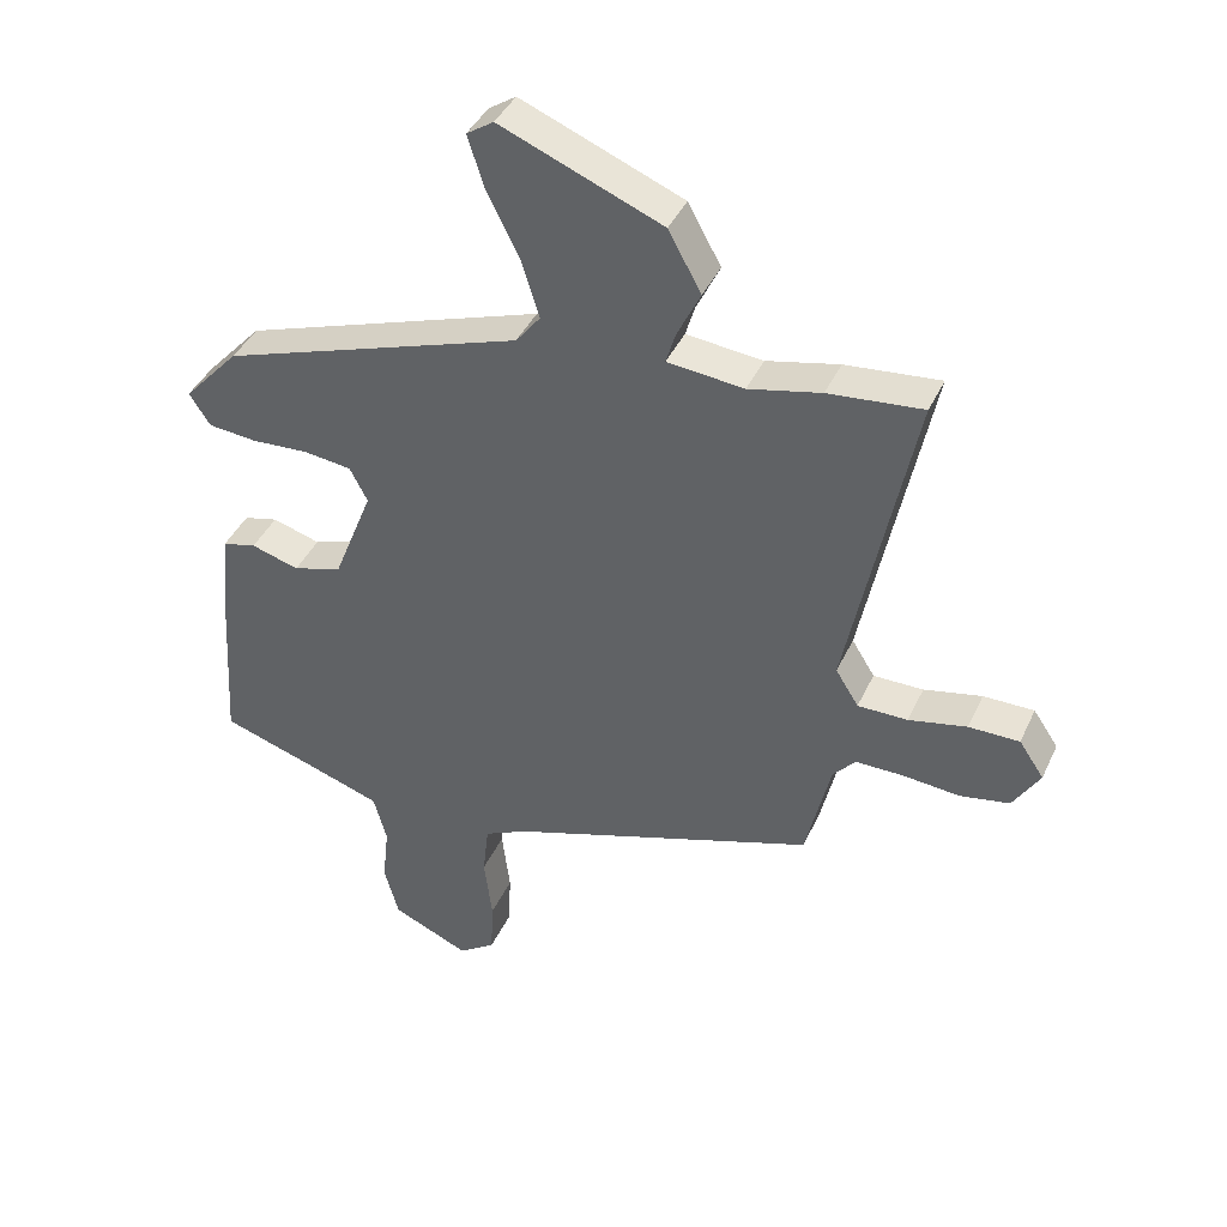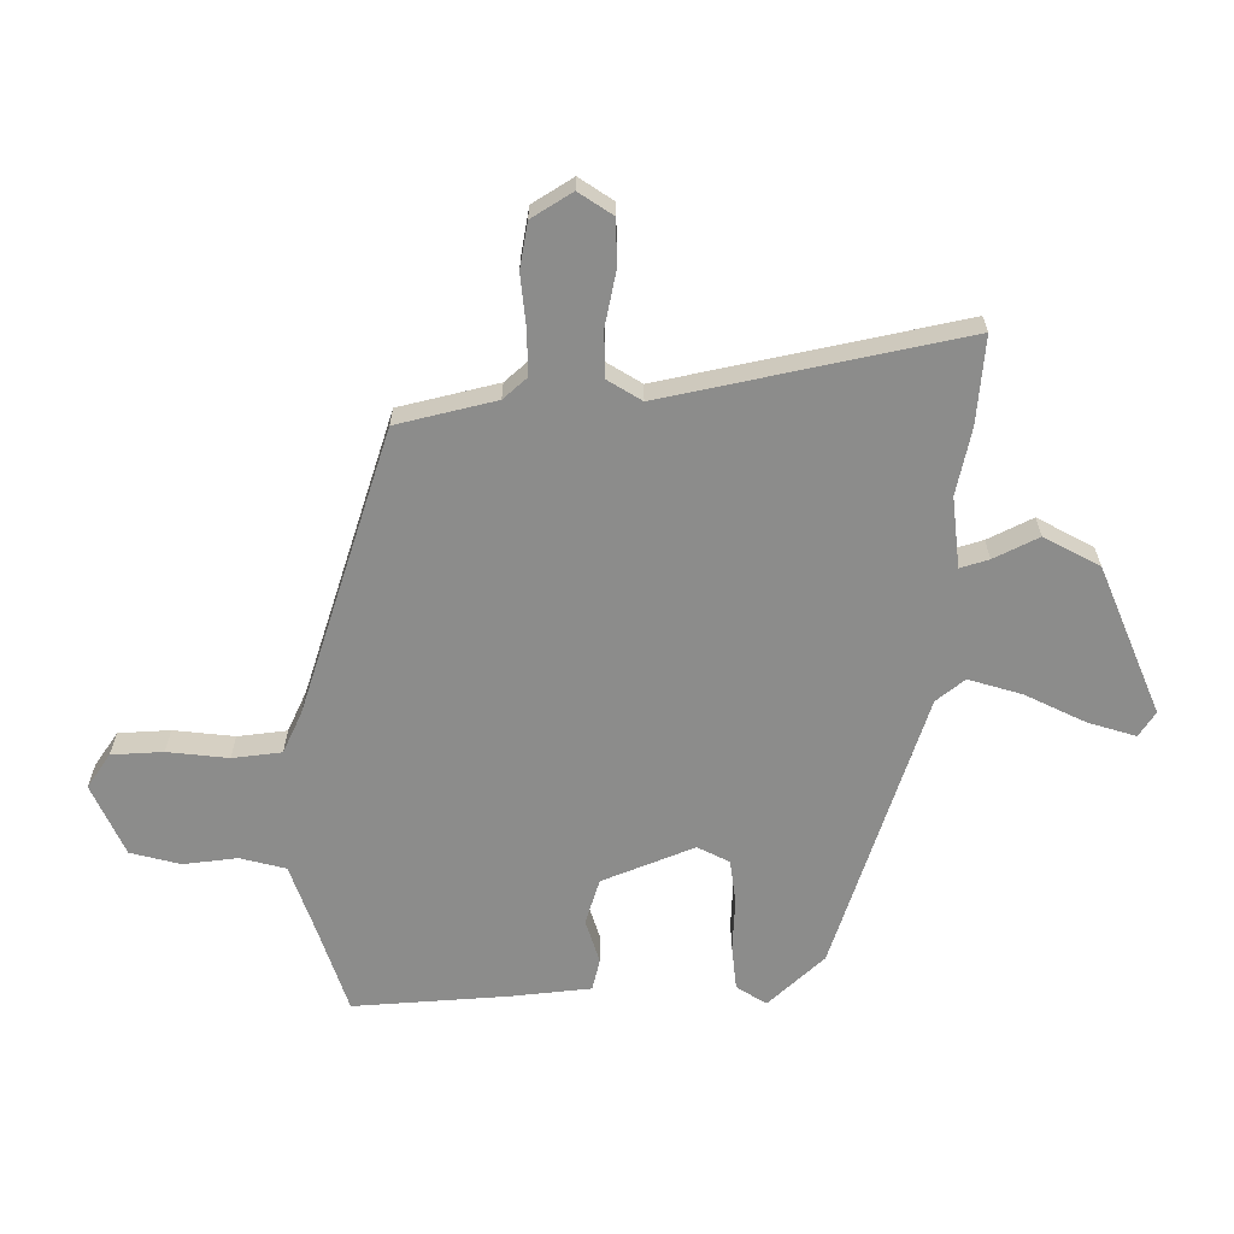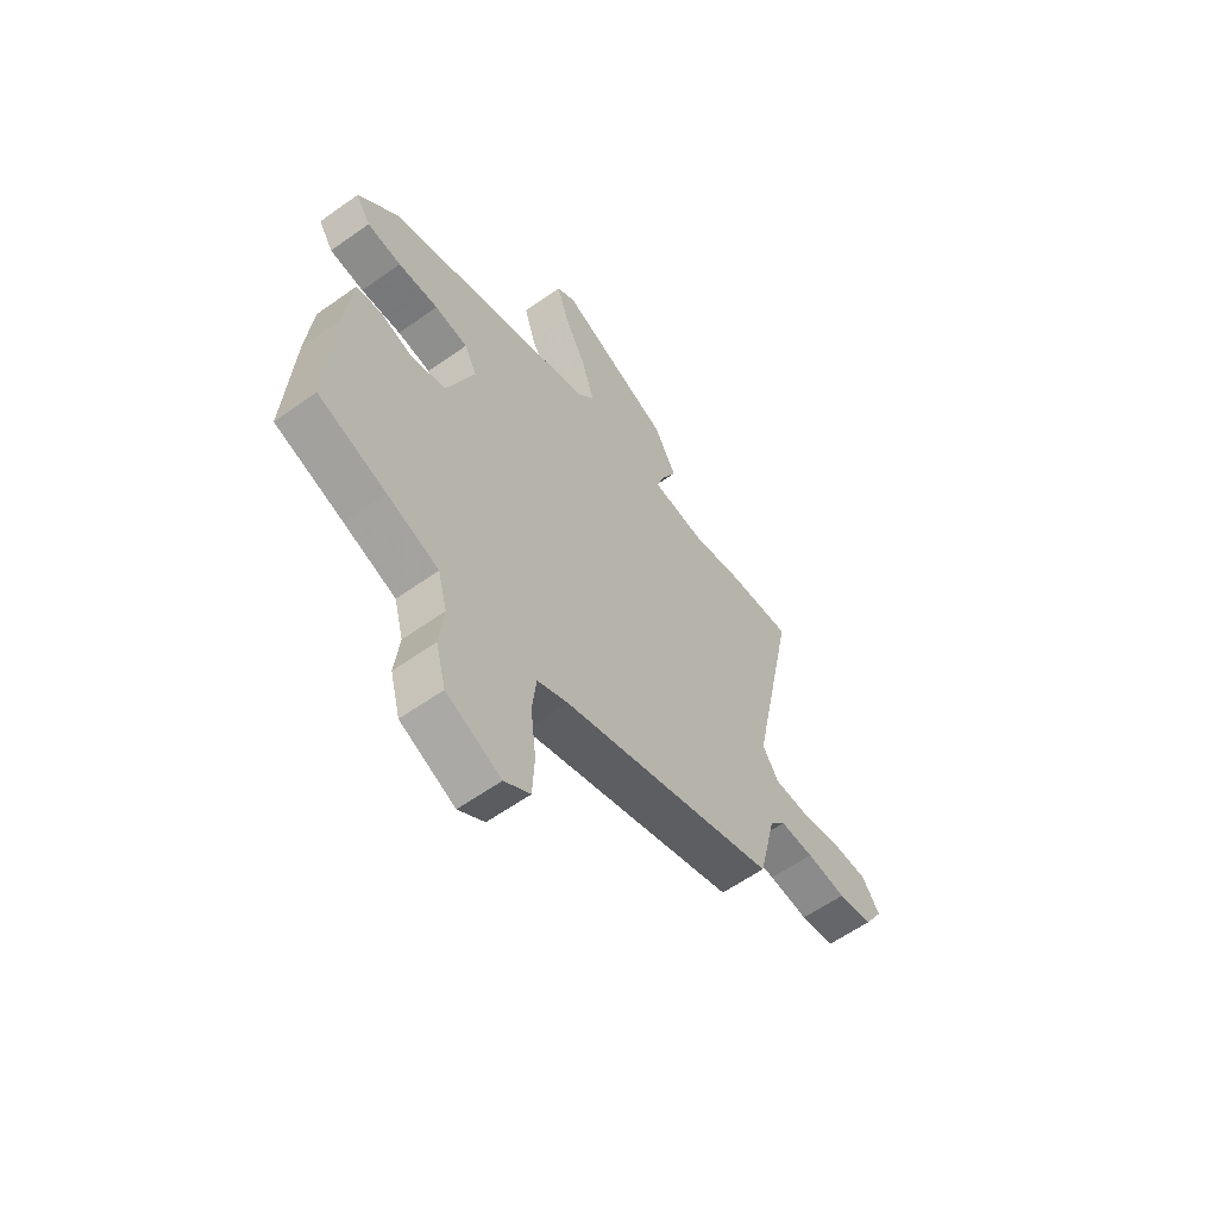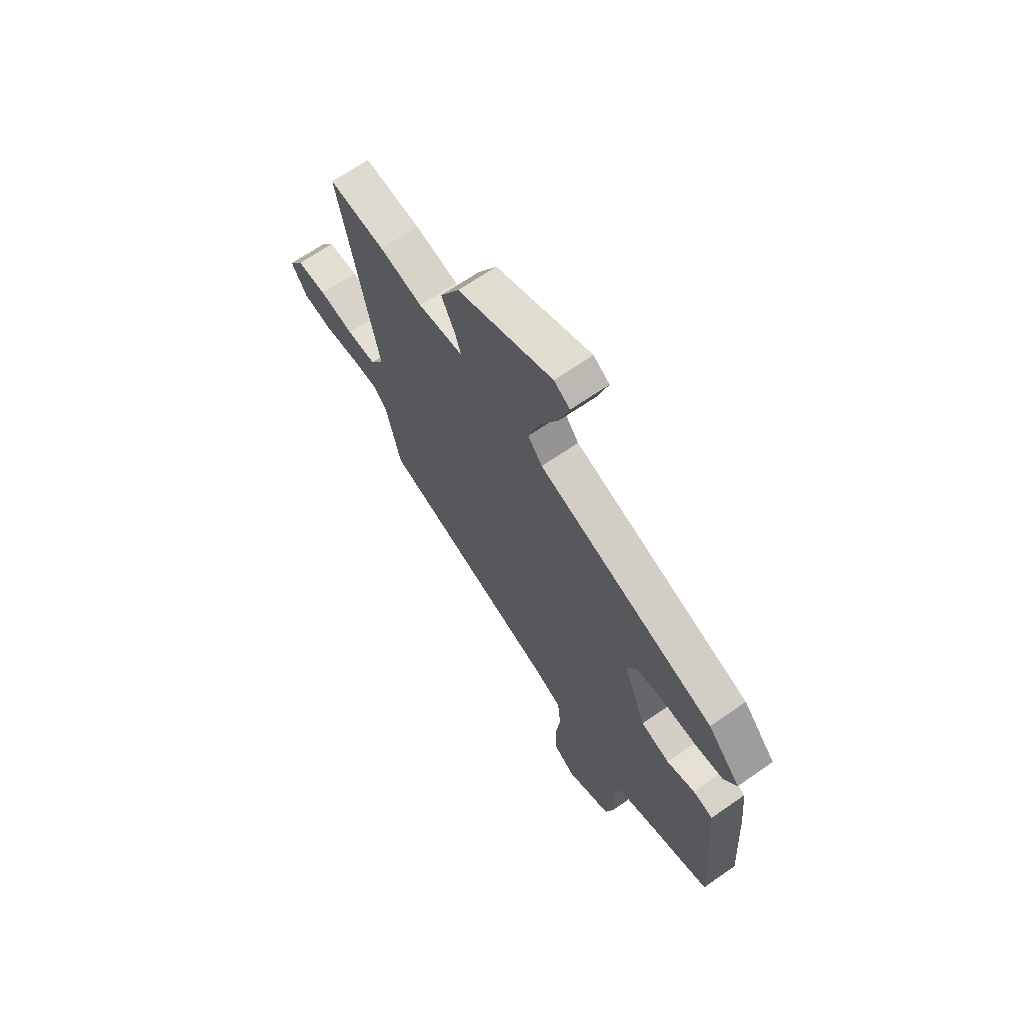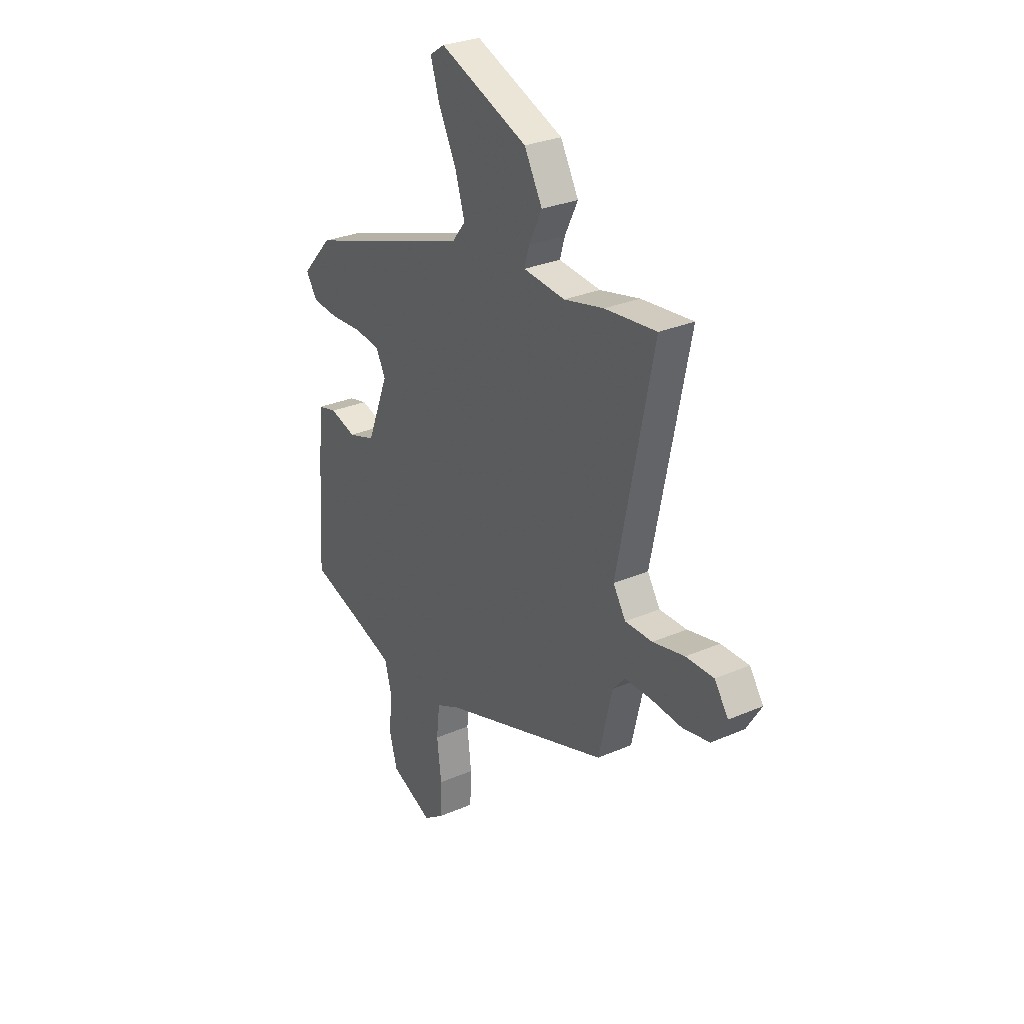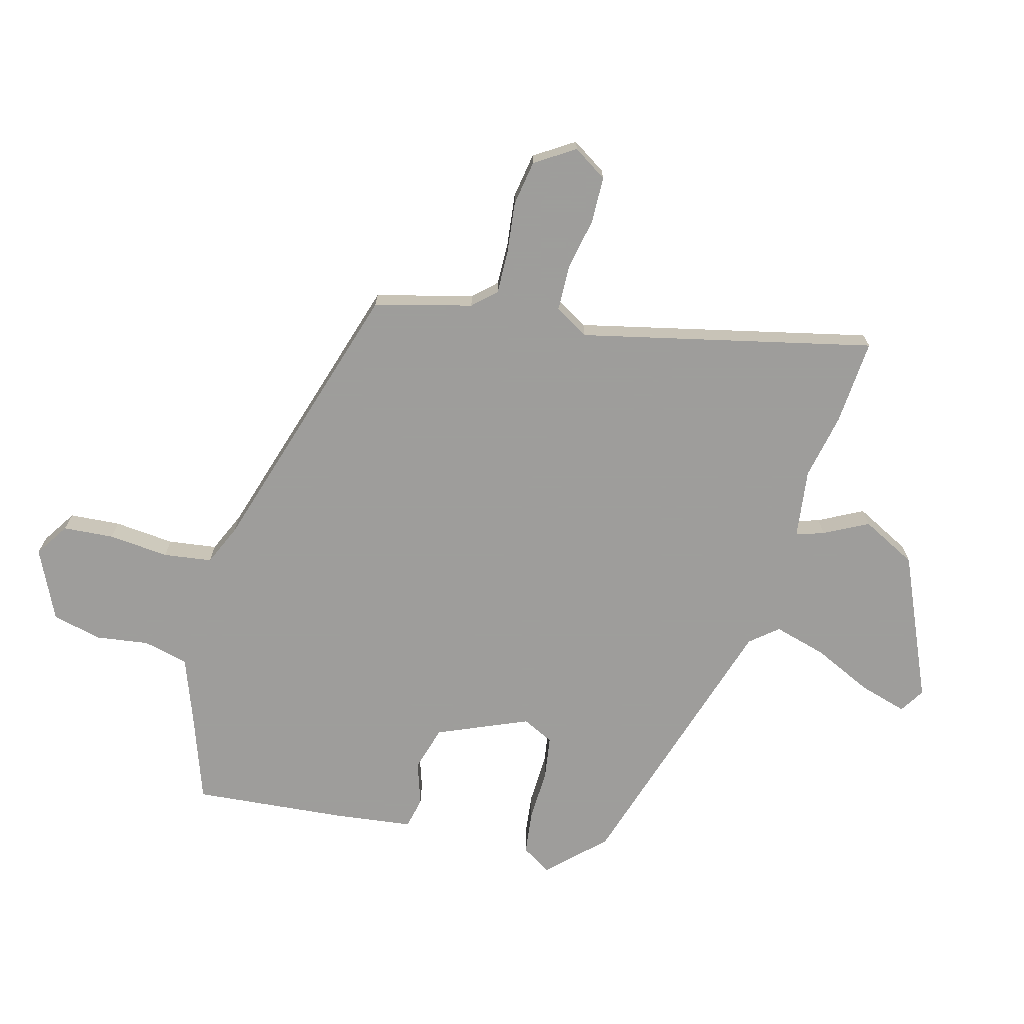
<metadata>
{"format":"obj","ext":"obj","renderer":"f3d","projection":"perspective","resolution":1024,"background":"white","views":[{"elev":40.8,"azim":-156.8,"up":"+Z"},{"elev":-64.1,"azim":-89.3,"up":"+Y"},{"elev":-60.1,"azim":126.0,"up":"+Z"},{"elev":66.8,"azim":55.0,"up":"+Z"},{"elev":28.8,"azim":-123.0,"up":"+Z"},{"elev":-70.7,"azim":-103.6,"up":"+Y"}]}
</metadata>
<code>
v 0.423 0.07 0.303
v 0.508 0.07 0.21
v 0.476 0.07 0.161
v 0.402 0.07 0.154
v 0.315 0.07 0.159
v 0.243 0.07 0.15
v 0.216 0.07 0.098
v 0.276 0.07 -0.054
v 0.351 0.07 -0.078
v 0.424 0.07 -0.056
v 0.476 0.07 -0.069
v 0.489 0.07 -0.2
v 0.505 0.07 -0.457
v 0.359 0.07 -0.504
v 0.247 0.07 -0.542
v 0.227 0.07 -0.617
v 0.237 0.07 -0.706
v 0.215 0.07 -0.788
v 0.097 0.07 -0.84
v 0.041 0.07 -0.801
v 0.037 0.07 -0.716
v 0.049 0.07 -0.616
v 0.04 0.07 -0.535
v -0.027 0.07 -0.503
v -0.495 0.07 -0.346
v -0.533 0.07 -0.183
v -0.567 0.07 -0.144
v -0.64 0.07 -0.144
v -0.726 0.07 -0.152
v -0.801 0.07 -0.138
v -0.842 0.07 -0.071
v -0.804 0.07 -0.015
v -0.727 0.07 -0.015
v -0.639 0.07 -0.034
v -0.563 0.07 -0.034
v -0.528 0.07 0.022
v -0.627 0.07 0.512
v -0.484 0.07 0.498
v -0.374 0.07 0.473
v -0.258 0.07 0.485
v -0.272 0.07 0.532
v -0.308 0.07 0.606
v -0.258 0.07 0.697
v -0.013 0.07 0.797
v 0.028 0.07 0.77
v 0.003 0.07 0.691
v -0.046 0.07 0.593
v -0.073 0.07 0.505
v -0.036 0.07 0.458
v 0.423 0 0.303
v 0.508 0 0.21
v 0.476 0 0.161
v 0.402 0 0.154
v 0.315 0 0.159
v 0.243 0 0.15
v 0.216 0 0.098
v 0.276 0 -0.054
v 0.351 0 -0.078
v 0.424 0 -0.056
v 0.476 0 -0.069
v 0.489 0 -0.2
v 0.505 0 -0.457
v 0.359 0 -0.504
v 0.247 0 -0.542
v 0.227 0 -0.617
v 0.237 0 -0.706
v 0.215 0 -0.788
v 0.097 0 -0.84
v 0.041 0 -0.801
v 0.037 0 -0.716
v 0.049 0 -0.616
v 0.04 0 -0.535
v -0.027 0 -0.503
v -0.495 0 -0.346
v -0.533 0 -0.183
v -0.567 0 -0.144
v -0.64 0 -0.144
v -0.726 0 -0.152
v -0.801 0 -0.138
v -0.842 0 -0.071
v -0.804 0 -0.015
v -0.727 0 -0.015
v -0.639 0 -0.034
v -0.563 0 -0.034
v -0.528 0 0.022
v -0.627 0 0.512
v -0.484 0 0.498
v -0.374 0 0.473
v -0.258 0 0.485
v -0.272 0 0.532
v -0.308 0 0.606
v -0.258 0 0.697
v -0.013 0 0.797
v 0.028 0 0.77
v 0.003 0 0.691
v -0.046 0 0.593
v -0.073 0 0.505
v -0.036 0 0.458
f 44 45 46 47
f 44 47 48
f 41 42 43 44
f 40 41 44 48
f 36 37 38 39
f 36 39 40
f 31 32 33 34
f 31 34 35
f 28 29 30 31
f 27 28 31 35
f 26 27 35 36
f 24 25 26 36
f 19 20 21 22
f 19 22 23
f 16 17 18 19
f 15 16 19 23
f 14 15 23 24
f 9 10 11 12
f 8 9 12 13
f 2 3 4 5
f 49 1 2 5
f 49 5 6
f 36 40 48 49
f 36 49 6 7
f 24 36 7 8
f 8 13 14 24
f 96 95 94 93
f 97 96 93
f 93 92 91 90
f 97 93 90 89
f 88 87 86 85
f 89 88 85
f 83 82 81 80
f 84 83 80
f 80 79 78 77
f 84 80 77 76
f 85 84 76 75
f 85 75 74 73
f 71 70 69 68
f 72 71 68
f 68 67 66 65
f 72 68 65 64
f 73 72 64 63
f 61 60 59 58
f 62 61 58 57
f 54 53 52 51
f 54 51 50 98
f 55 54 98
f 98 97 89 85
f 56 55 98 85
f 57 56 85 73
f 73 63 62 57
f 1 50 51 2
f 2 51 52 3
f 3 52 53 4
f 4 53 54 5
f 5 54 55 6
f 6 55 56 7
f 7 56 57 8
f 8 57 58 9
f 9 58 59 10
f 10 59 60 11
f 11 60 61 12
f 12 61 62 13
f 13 62 63 14
f 14 63 64 15
f 15 64 65 16
f 16 65 66 17
f 17 66 67 18
f 18 67 68 19
f 19 68 69 20
f 20 69 70 21
f 21 70 71 22
f 22 71 72 23
f 23 72 73 24
f 24 73 74 25
f 25 74 75 26
f 26 75 76 27
f 27 76 77 28
f 28 77 78 29
f 29 78 79 30
f 30 79 80 31
f 31 80 81 32
f 32 81 82 33
f 33 82 83 34
f 34 83 84 35
f 35 84 85 36
f 36 85 86 37
f 37 86 87 38
f 38 87 88 39
f 39 88 89 40
f 40 89 90 41
f 41 90 91 42
f 42 91 92 43
f 43 92 93 44
f 44 93 94 45
f 45 94 95 46
f 46 95 96 47
f 47 96 97 48
f 48 97 98 49
f 49 98 50 1

</code>
